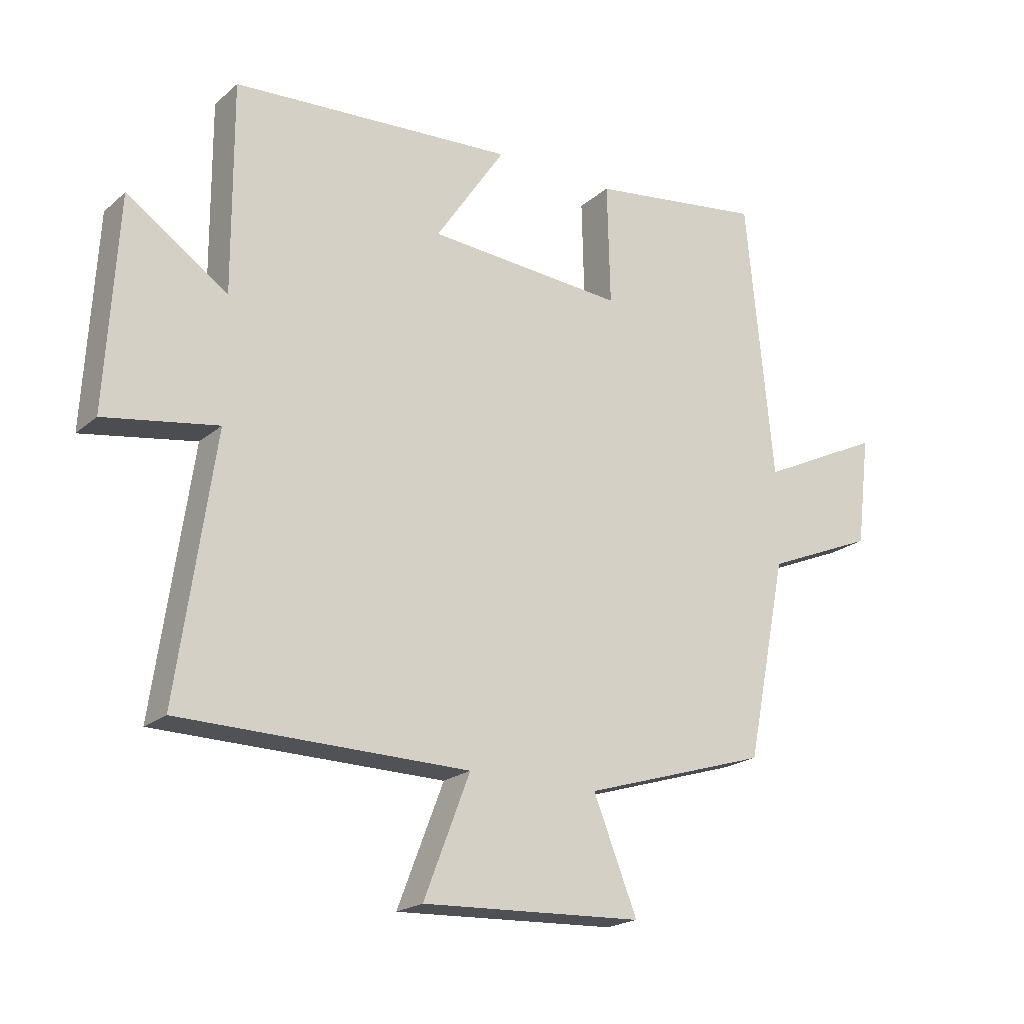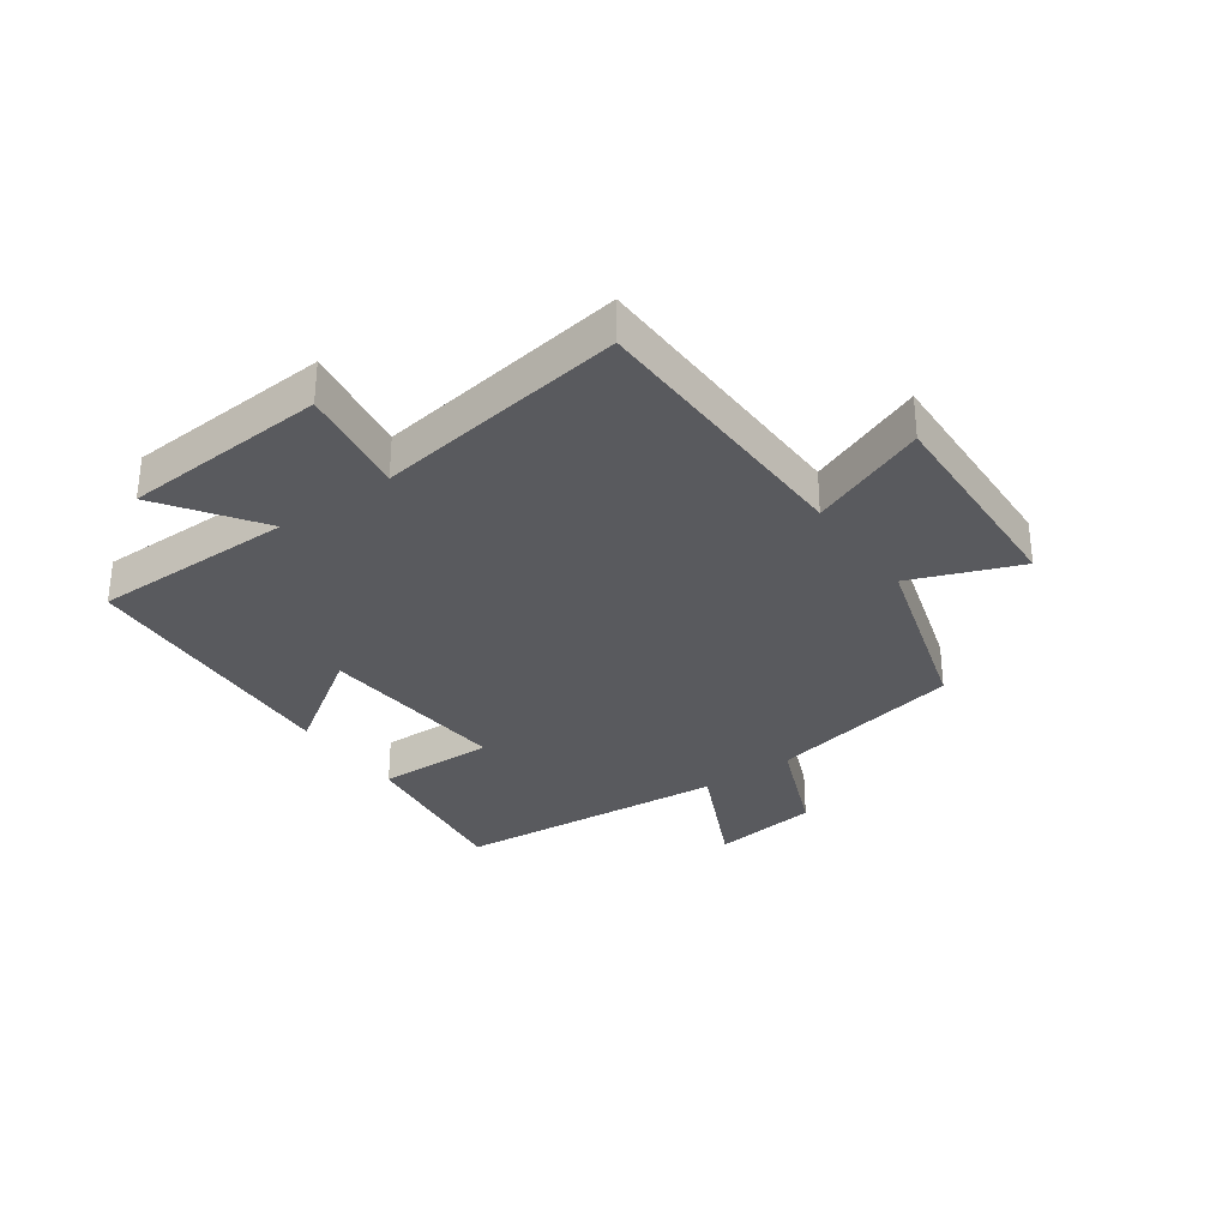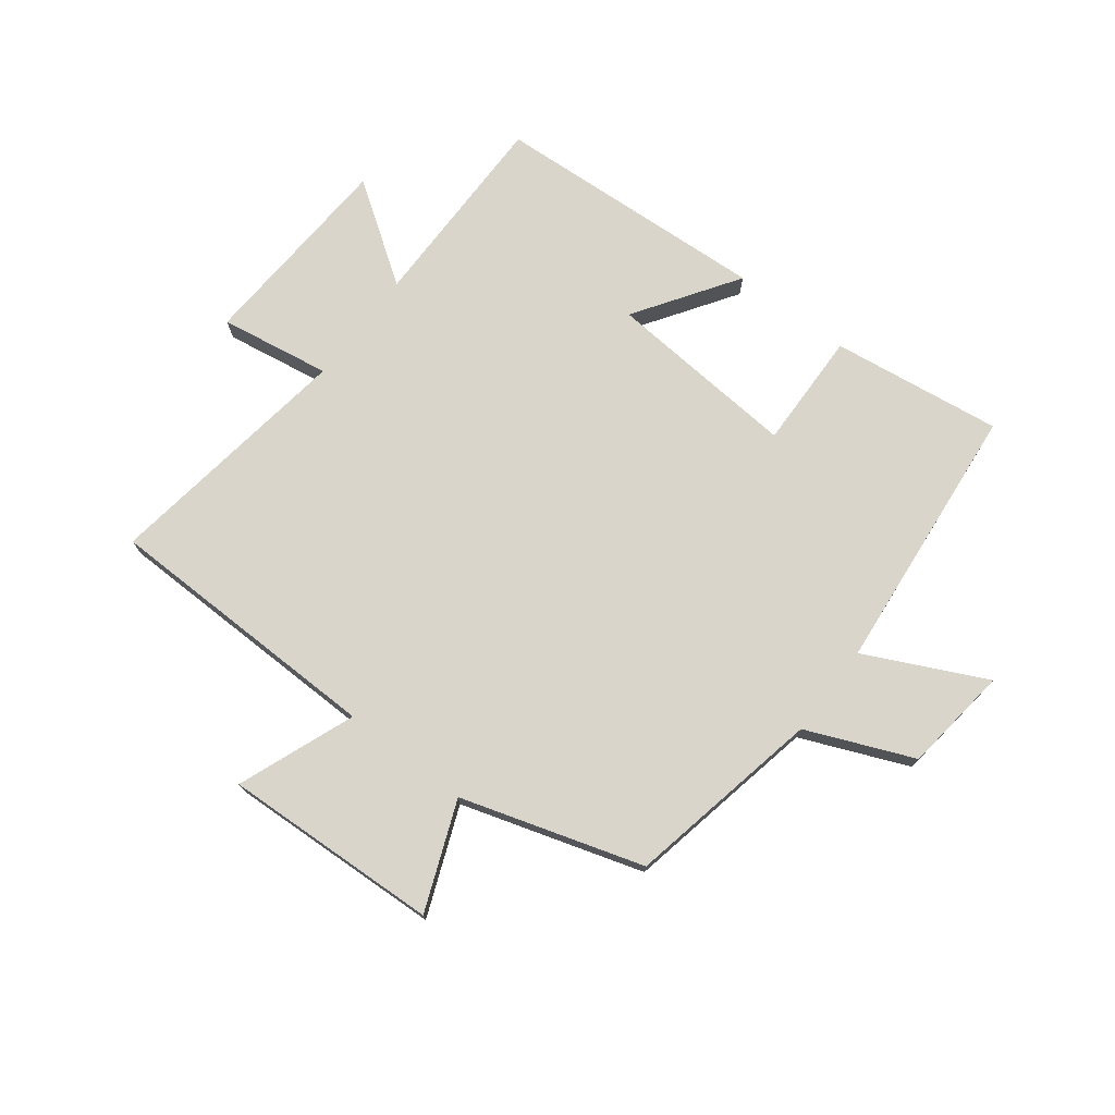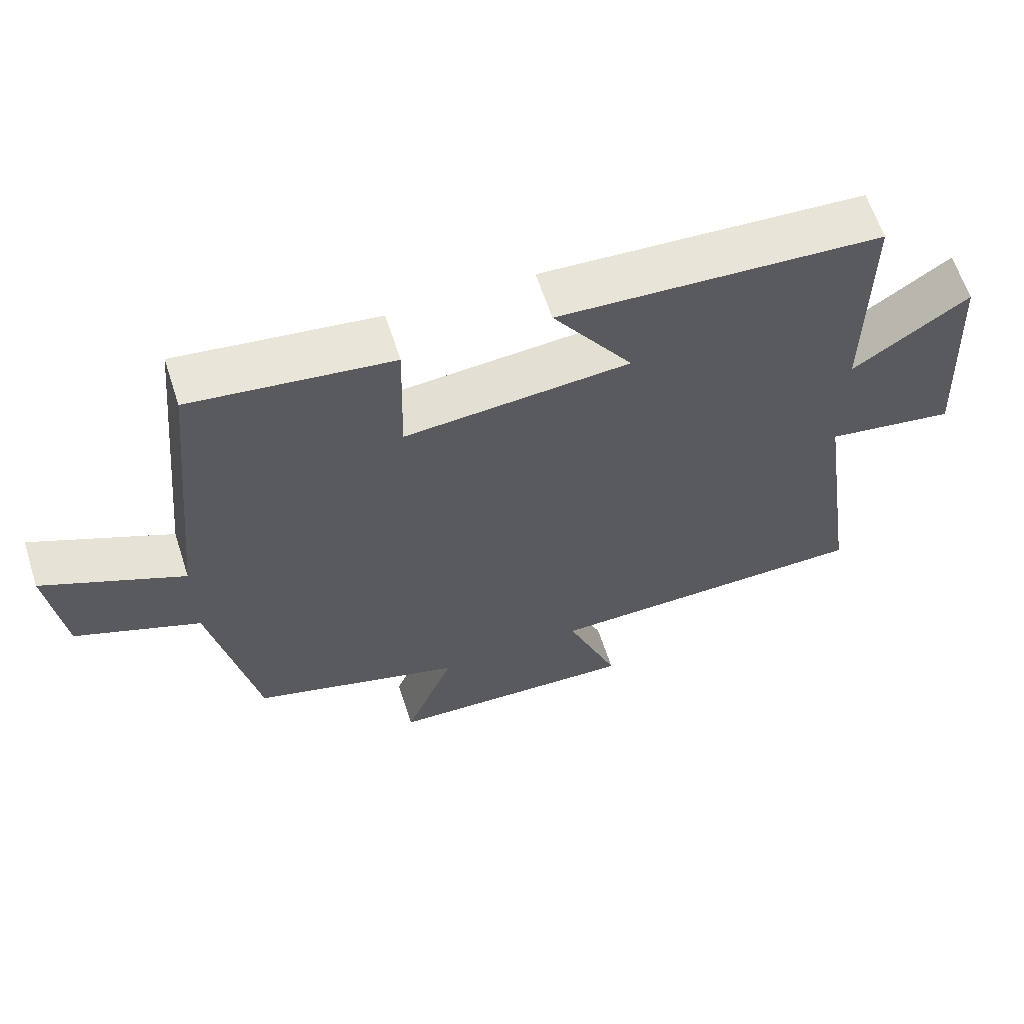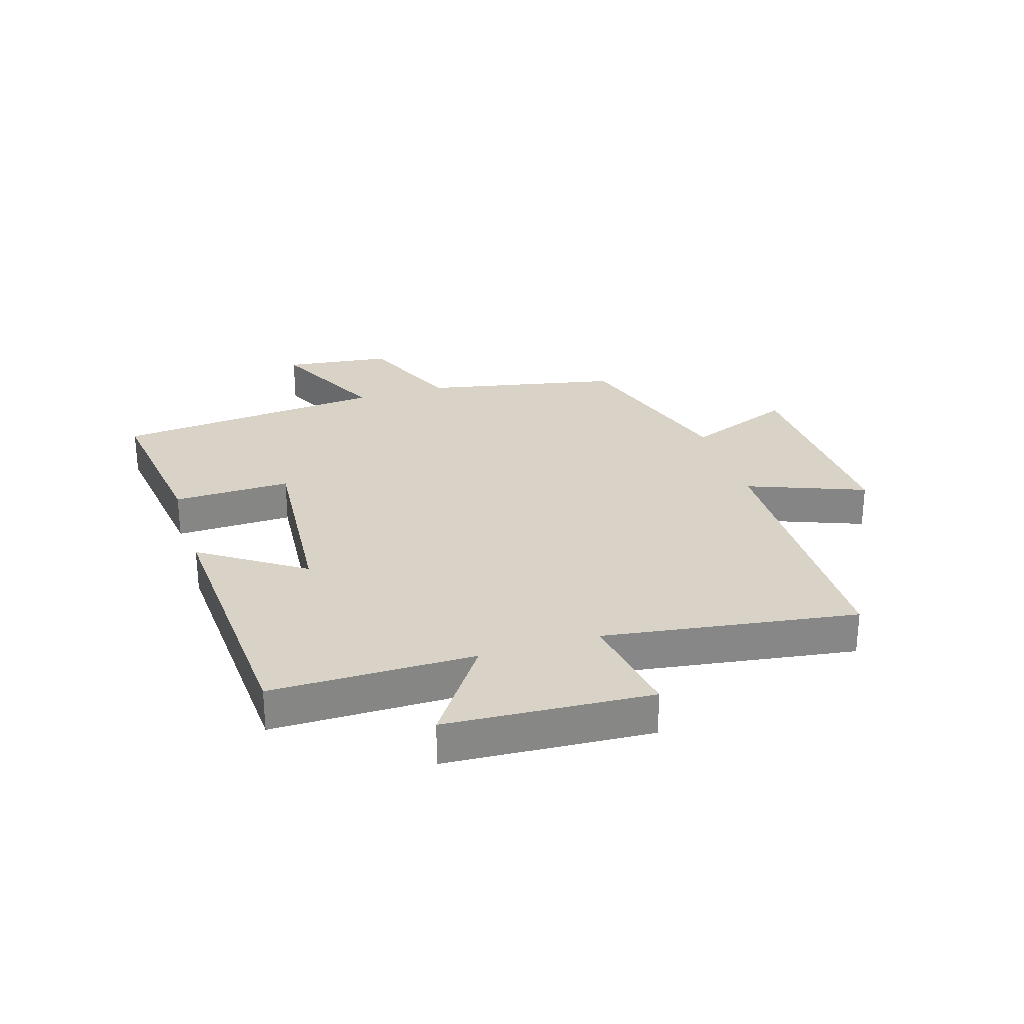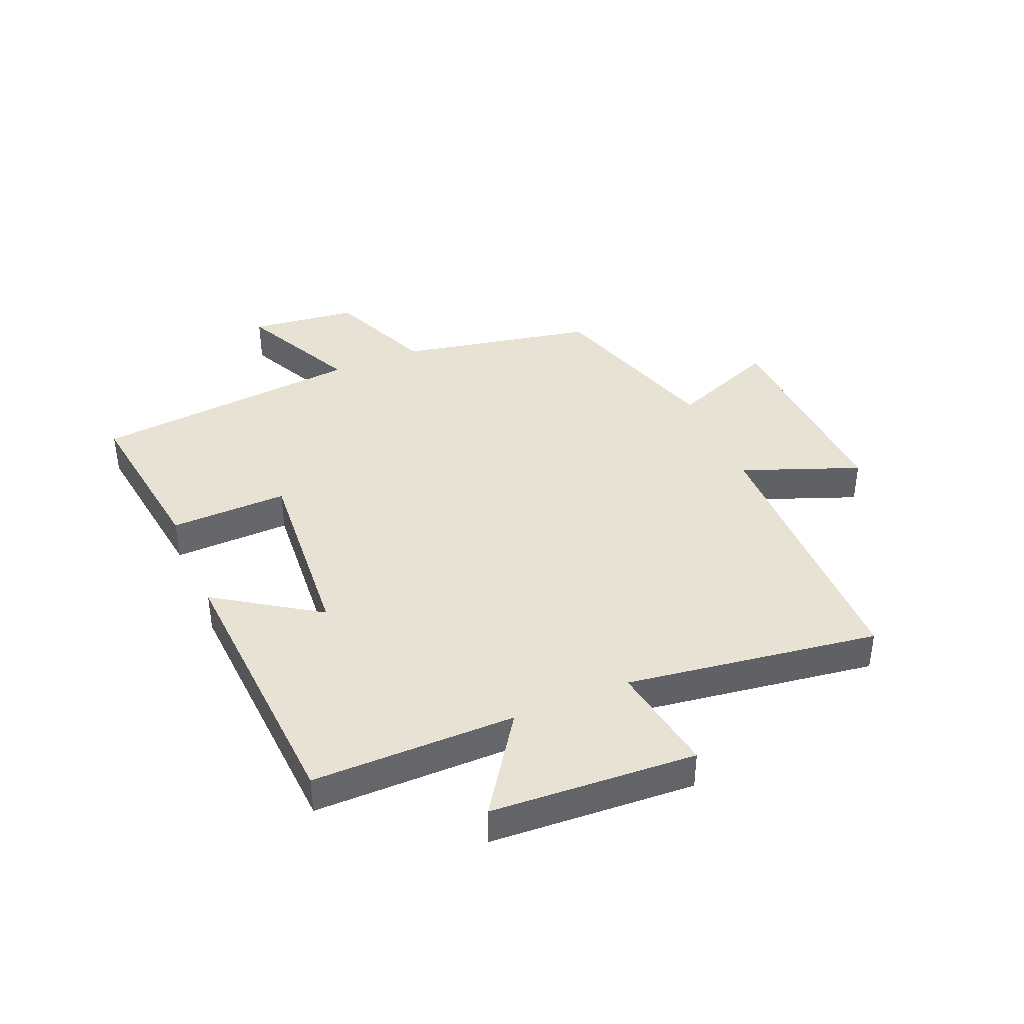
<metadata>
{"format":"obj","ext":"obj","renderer":"f3d","projection":"perspective","resolution":1024,"background":"white","views":[{"elev":-20.4,"azim":146.1,"up":"+Z"},{"elev":-31.8,"azim":125.7,"up":"+Y"},{"elev":74.3,"azim":-142.6,"up":"+Y"},{"elev":62.5,"azim":-18.0,"up":"+Z"},{"elev":27.8,"azim":72.8,"up":"+Y"},{"elev":40.0,"azim":67.0,"up":"+Y"}]}
</metadata>
<code>
v -0.455 0.07 0.538
v -0.168 0.07 0.5
v -0.173 0.07 0.302
v 0.151 0.07 0.328
v 0.036 0.07 0.5
v 0.501 0.07 0.473
v 0.5 0.07 0.132
v 0.666 0.07 0.246
v 0.686 0.07 -0.098
v 0.5 0.07 -0.068
v 0.561 0.07 -0.492
v 0.087 0.07 -0.5
v 0.163 0.07 -0.697
v -0.201 0.07 -0.681
v -0.129 0.07 -0.5
v -0.434 0.07 -0.406
v -0.5 0.07 -0.077
v -0.679 0.07 -0.002
v -0.701 0.07 0.178
v -0.5 0.07 0.081
v -0.455 0 0.538
v -0.168 0 0.5
v -0.173 0 0.302
v 0.151 0 0.328
v 0.036 0 0.5
v 0.501 0 0.473
v 0.5 0 0.132
v 0.666 0 0.246
v 0.686 0 -0.098
v 0.5 0 -0.068
v 0.561 0 -0.492
v 0.087 0 -0.5
v 0.163 0 -0.697
v -0.201 0 -0.681
v -0.129 0 -0.5
v -0.434 0 -0.406
v -0.5 0 -0.077
v -0.679 0 -0.002
v -0.701 0 0.178
v -0.5 0 0.081
f 17 18 19 20
f 15 16 17 20
f 15 20 1
f 12 13 14 15
f 10 11 12 15
f 7 8 9 10
f 7 10 15
f 4 5 6 7
f 3 4 7 15
f 1 2 3
f 1 3 15
f 40 39 38 37
f 40 37 36 35
f 21 40 35
f 35 34 33 32
f 35 32 31 30
f 30 29 28 27
f 35 30 27
f 27 26 25 24
f 35 27 24 23
f 23 22 21
f 35 23 21
f 1 21 22 2
f 2 22 23 3
f 3 23 24 4
f 4 24 25 5
f 5 25 26 6
f 6 26 27 7
f 7 27 28 8
f 8 28 29 9
f 9 29 30 10
f 10 30 31 11
f 11 31 32 12
f 12 32 33 13
f 13 33 34 14
f 14 34 35 15
f 15 35 36 16
f 16 36 37 17
f 17 37 38 18
f 18 38 39 19
f 19 39 40 20
f 20 40 21 1

</code>
